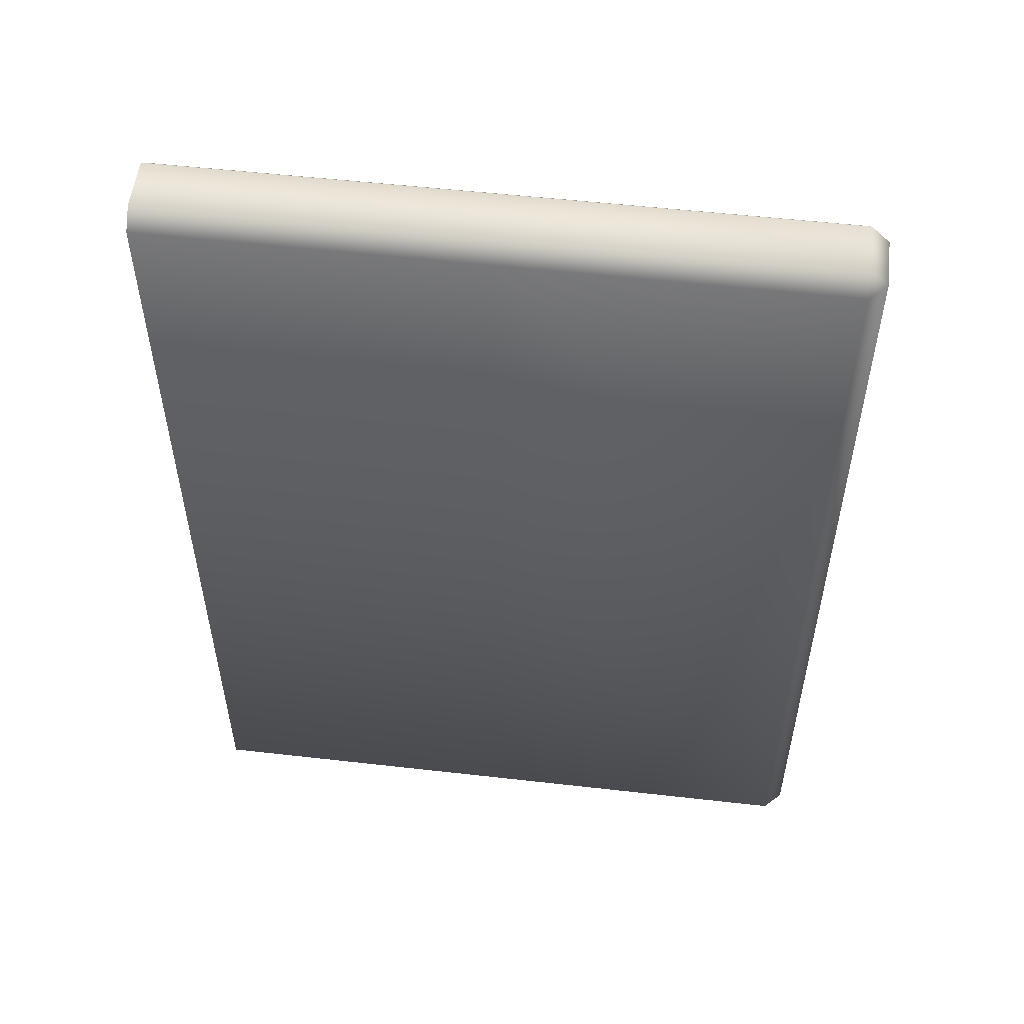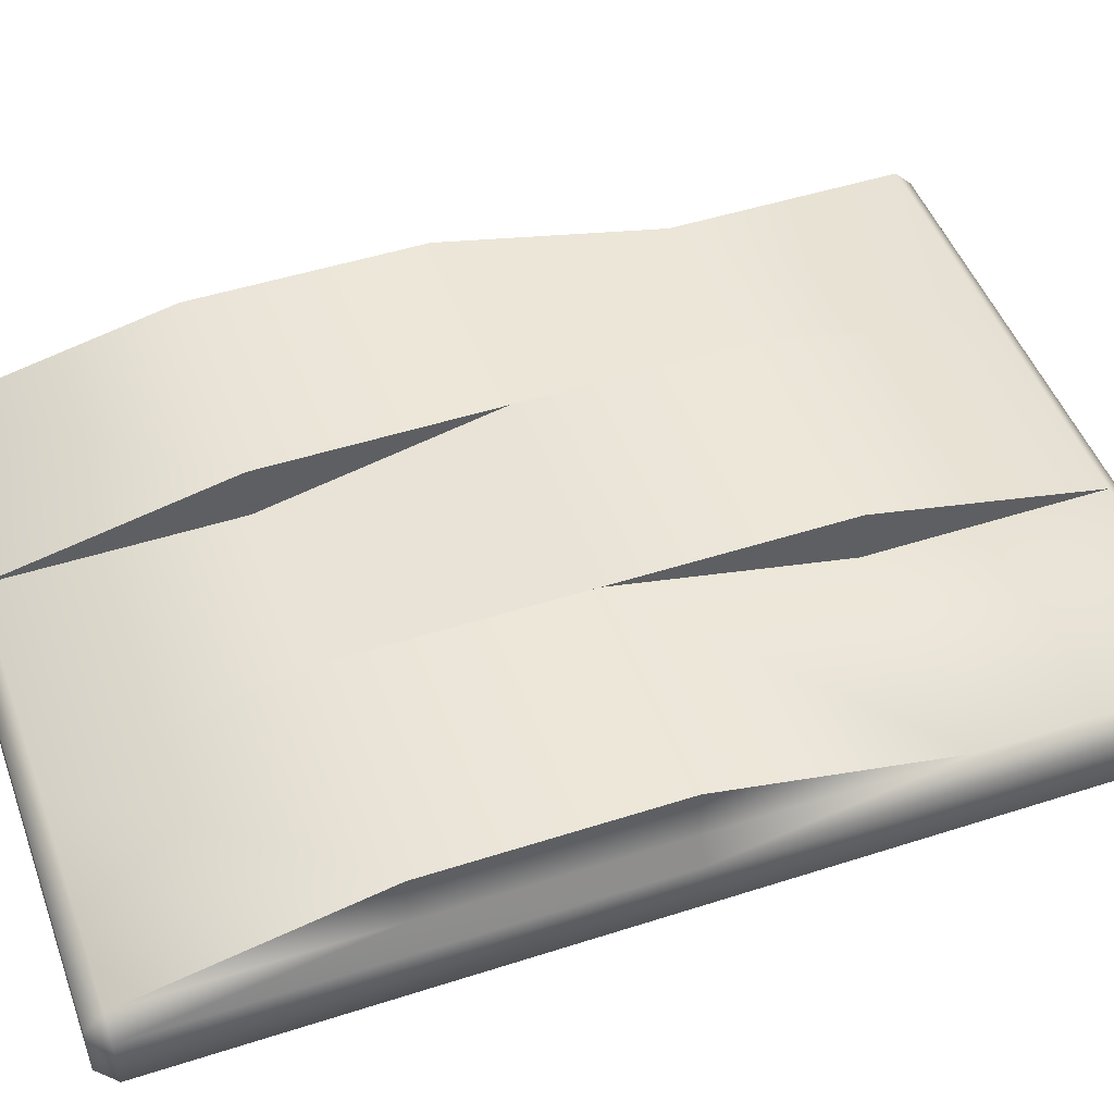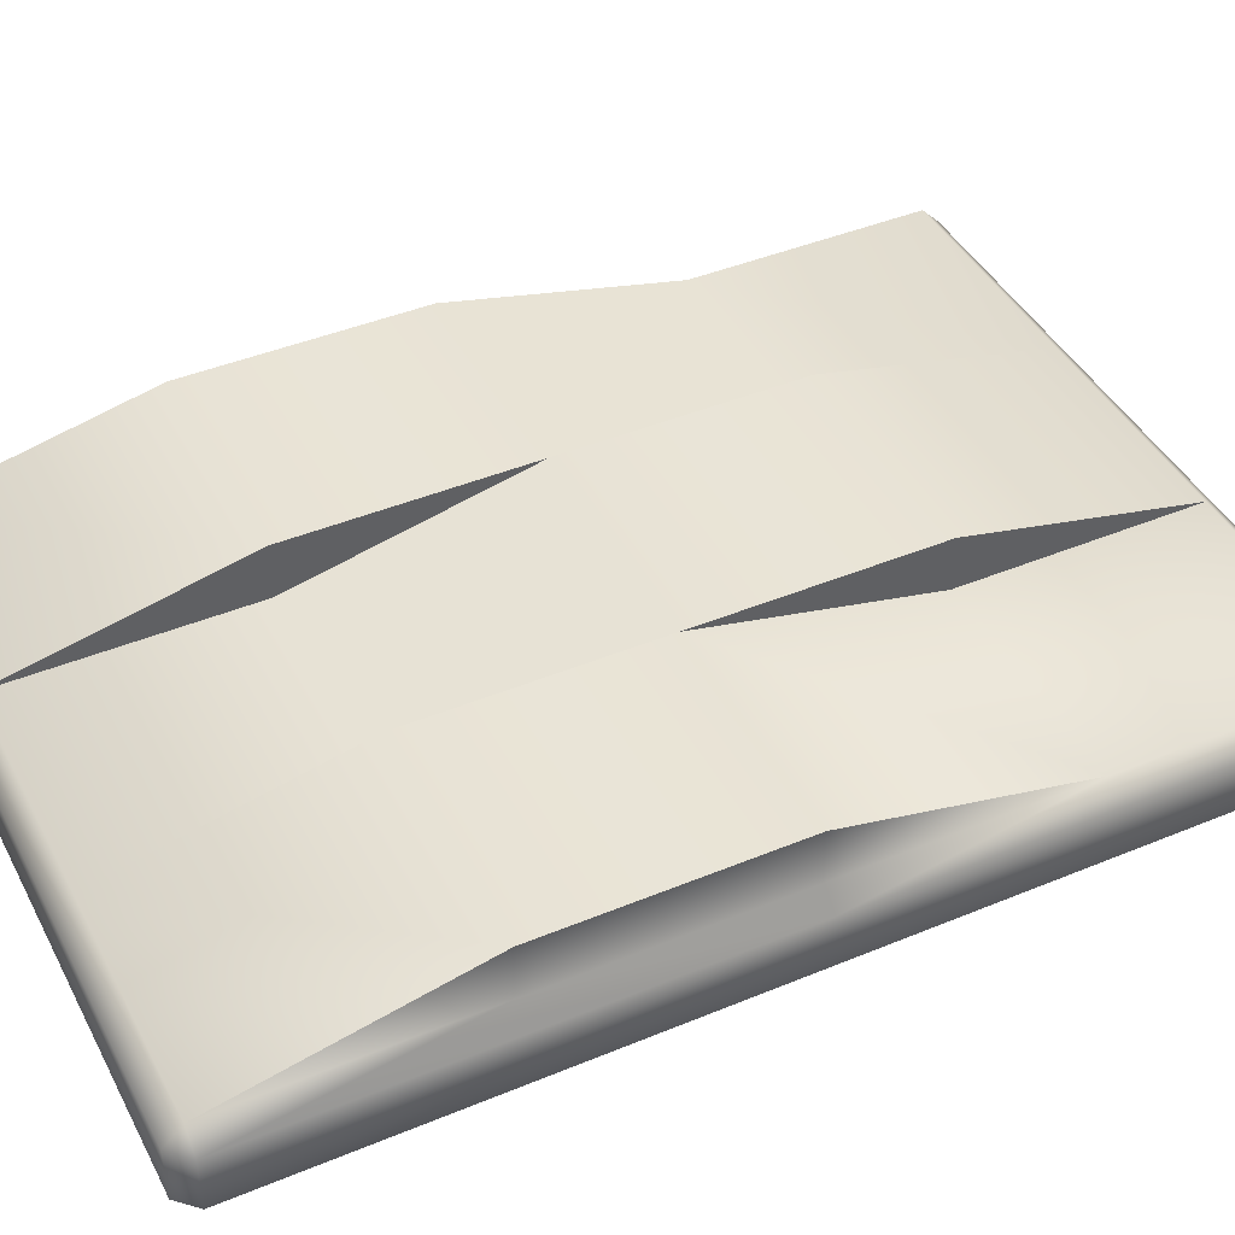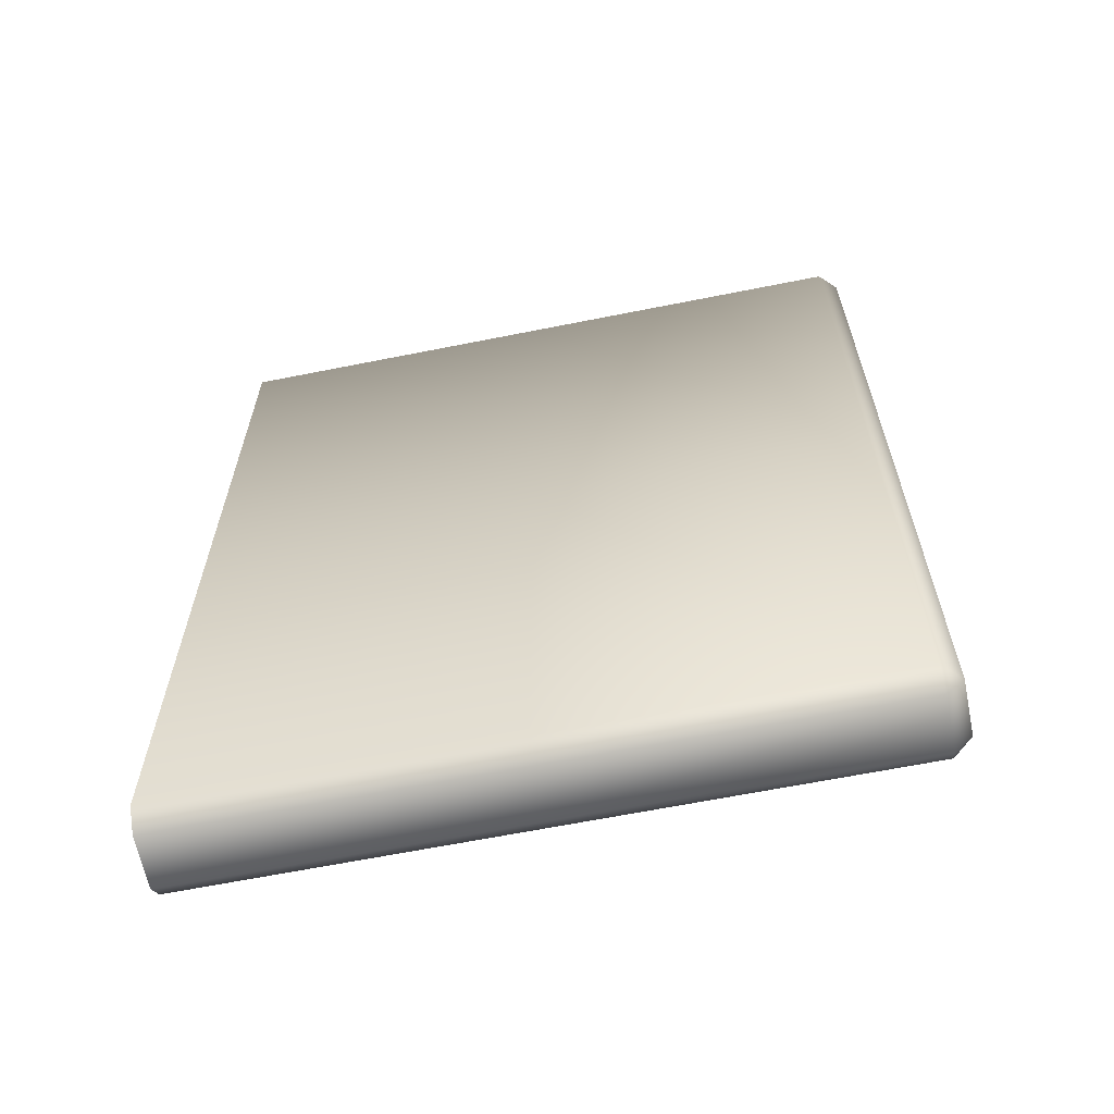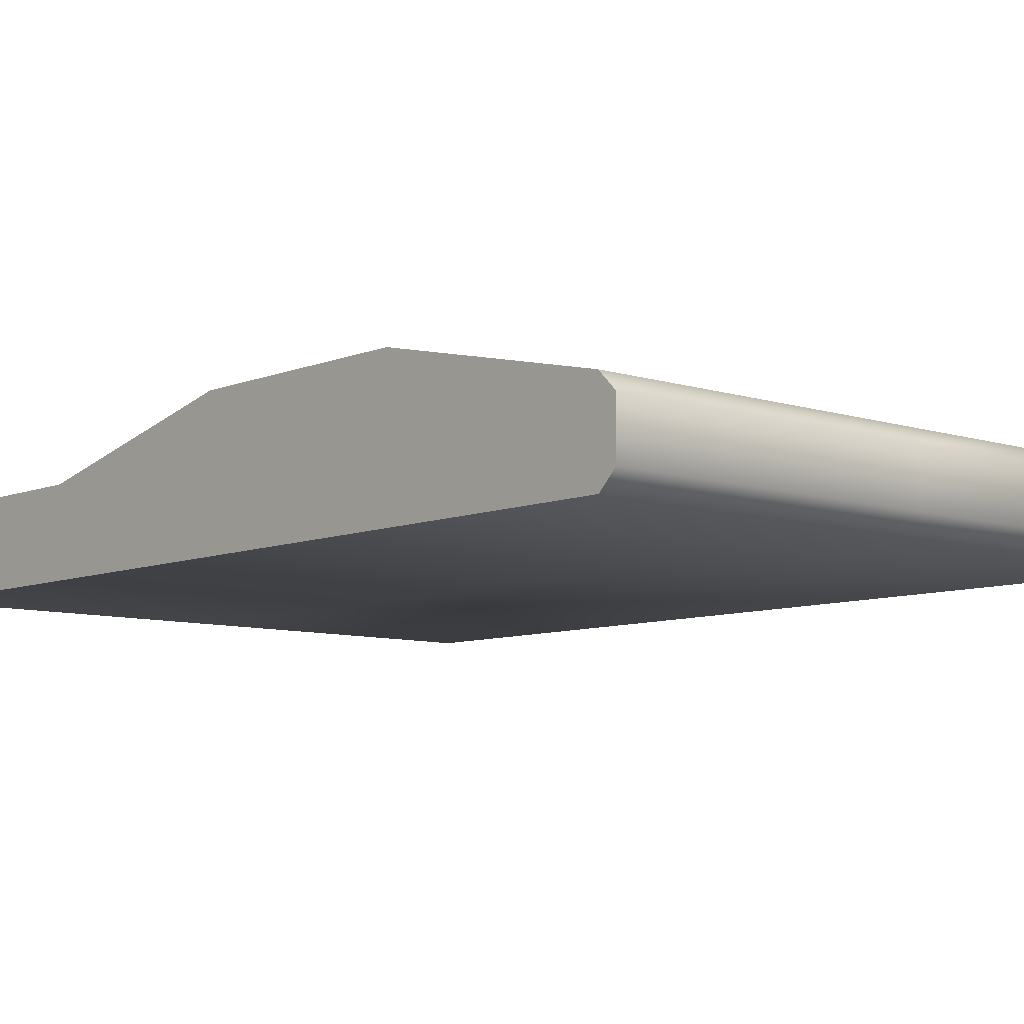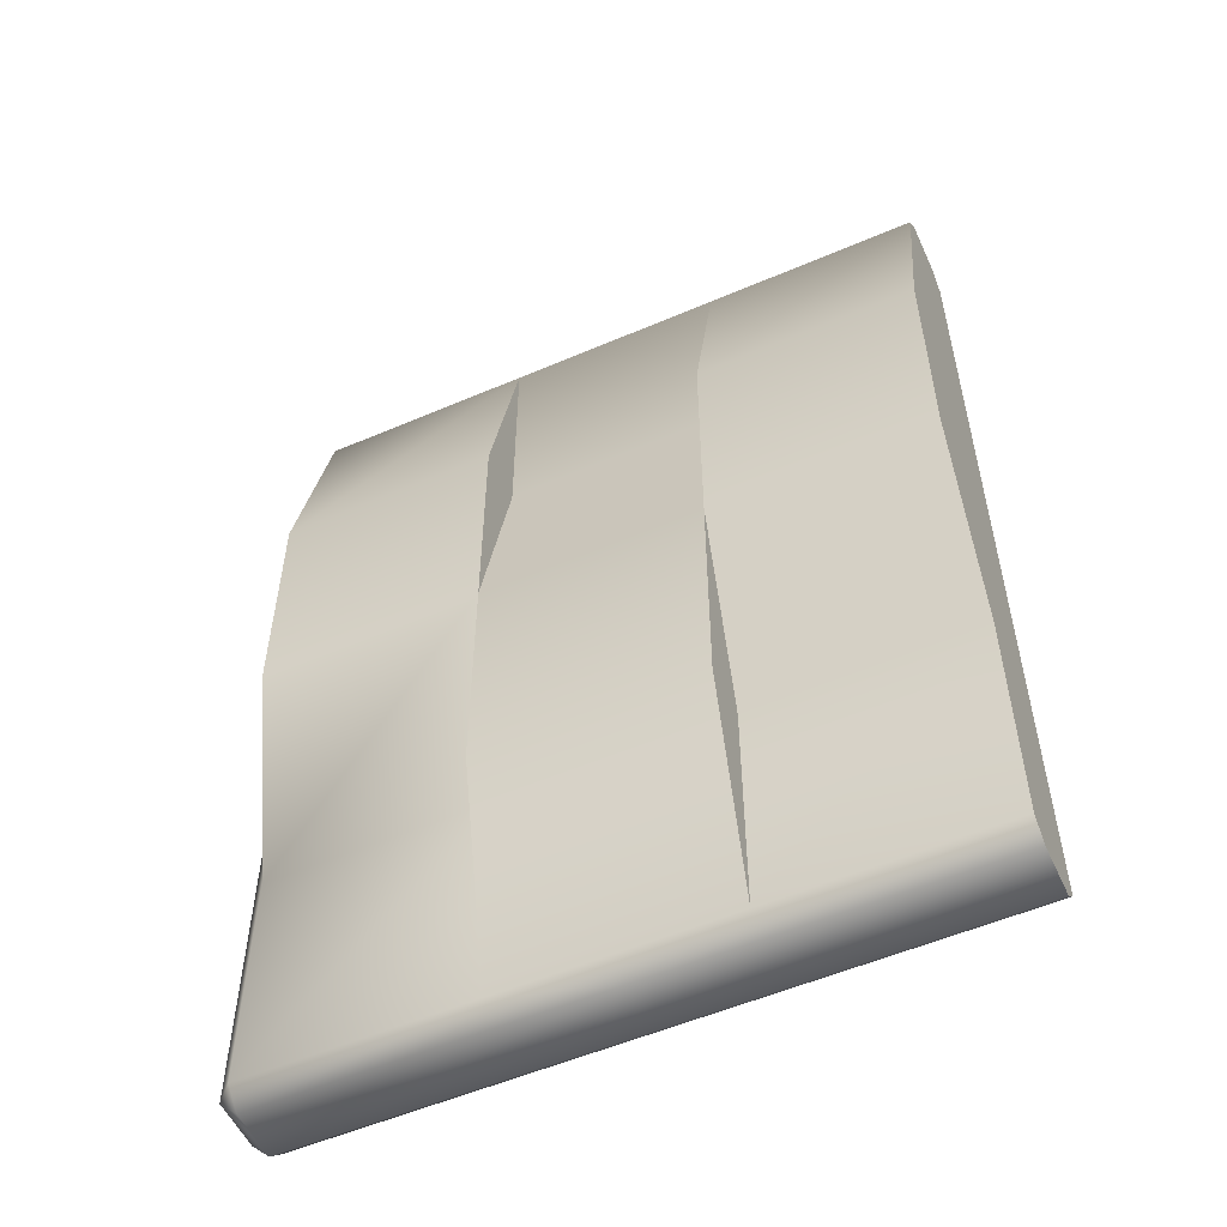
<metadata>
{"format":"obj","ext":"obj","renderer":"f3d","projection":"perspective","resolution":1024,"background":"white","views":[{"elev":54.2,"azim":6.9,"up":"+Z"},{"elev":48.3,"azim":70.2,"up":"+Y"},{"elev":42.9,"azim":63.8,"up":"+Y"},{"elev":-64.2,"azim":11.4,"up":"+Z"},{"elev":-8.2,"azim":-41.9,"up":"+Y"},{"elev":-54.7,"azim":-155.6,"up":"+Z"}]}
</metadata>
<code>
o picnic_basket_lid_right
v 0.4918 0.6231 -0.3224
v 0.4797 0.6231 -0.3345
v 0.4797 0.6352 -0.3224
v 0.4797 0.6231 0.3345
v 0.4918 0.6231 0.3224
v 0.4797 0.6352 0.3224
v 0.0242 0.6231 0.3345
v 0.0242 0.6352 0.3224
v 0.0242 0.6231 -0.3345
v 0.0242 0.6352 -0.3224
v 0.0242 0.5868 0.3345
v 0.0242 0.5747 0.3224
v 0.4797 0.5868 0.3345
v 0.4797 0.5747 0.3224
v 0.4918 0.5868 0.3224
v 0.4918 0.5868 -0.3224
v 0.4797 0.5747 -0.3224
v 0.4797 0.5868 -0.3345
v 0.0242 0.5868 -0.3345
v 0.0242 0.5747 -0.3224
v 0.2519 0.6231 0.3345
v 0.3278 0.6352 0.3224
v 0.176 0.6352 0.3224
v 0.2519 0.6231 -0.3345
v 0.176 0.6352 -0.3224
v 0.3278 0.6352 -0.3224
v 0.2519 0.5747 0.3224
v 0.2519 0.5868 0.3345
v 0.2519 0.5747 -0.3224
v 0.2519 0.5868 -0.3345
v 0.4918 0.6231 0
v 0.4797 0.6352 -0.1612
v 0.4797 0.6352 0
v 0.4797 0.6352 0.1612
v 0.4797 0.5747 0
v 0.4918 0.5868 0
v 0.0242 0.6352 -0.1612
v 0.0242 0.6352 -0
v 0.0242 0.6352 0.1612
v 0.0242 0.5747 -0
v 0.176 0.6352 0.1612
v 0.176 0.6352 0
v 0.176 0.6352 -0.1612
v 0.3278 0.6352 0.1612
v 0.3278 0.6352 0
v 0.3278 0.6352 -0.1612
v 0.2519 0.5747 0
v 0.3278 0.6715 0
v 0.4797 0.6715 0.1612
v 0.176 0.6715 0
v 0.0242 0.6715 0.1612
v 0.3278 0.6715 -0.1612
v 0.4797 0.6715 0
v 0.176 0.6715 -0.1612
v 0.0242 0.6715 -0
v 0.176 0.6715 0.1612
v 0.176 0.6715 0
v 0.3278 0.6715 0.1612
v 0.3278 0.6715 0
f 24 2 18 30
f 27 47 35 14
f 46 32 3 26
f 21 7 11 28
f 37 10 20 40
f 1 2 3
f 4 5 6
f 13 14 15
f 16 17 18
f 21 4 6 22
f 31 1 3 32
f 24 9 10 25
f 27 14 13 28
f 31 36 16 1
f 29 20 19 30
f 9 19 20 10
f 11 7 8 12
f 4 13 15 5
f 18 2 1 16
f 14 35 36 15
f 17 29 30 18
f 12 27 28 11
f 2 24 26 3
f 24 25 26
f 7 21 23 8
f 21 22 23
f 4 21 28 13
f 37 43 25 10
f 45 46 52 48
f 15 36 31 5
f 9 24 30 19
f 23 22 44 41
f 25 43 54
f 33 32 53
f 50 48 52 54
f 23 41 56
f 40 47 27 12
f 35 17 16 36
f 5 31 34 6
f 31 33 34
f 31 32 33
f 8 39 40 12
f 39 38 40
f 38 37 40
f 42 41 50
f 39 8 51
f 46 45 59
f 29 47 40 20
f 22 6 49 58
f 51 56 57 55
f 32 46 59 53
f 43 37 55 57
f 58 49 53 59
f 26 25 54 52
f 41 42 57 56
f 34 33 53 49
f 6 34 49
f 42 43 57
f 37 38 55
f 44 22 58
f 38 39 51 55
f 45 44 58 59
f 8 23 56 51
f 46 26 52
f 44 45 48
f 43 42 50 54
f 41 44 48 50
f 47 29 17 35

</code>
